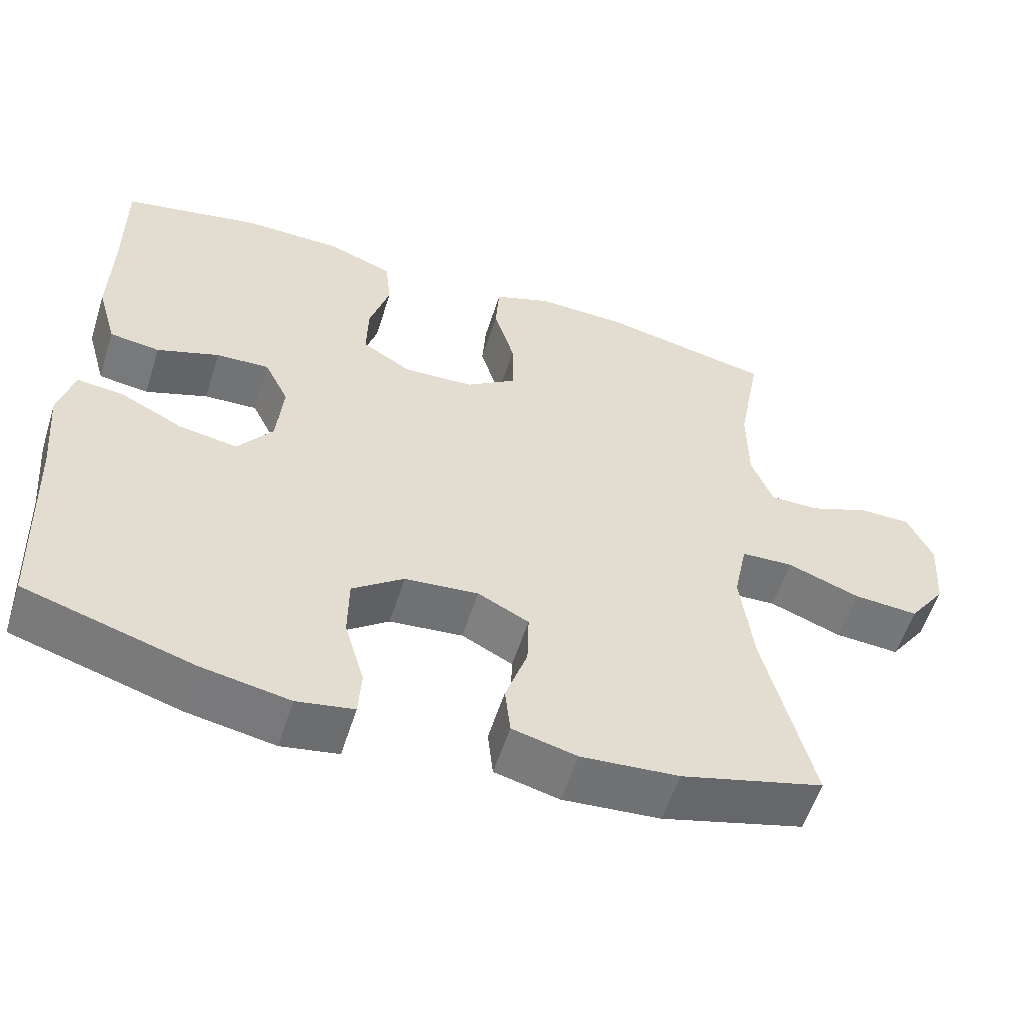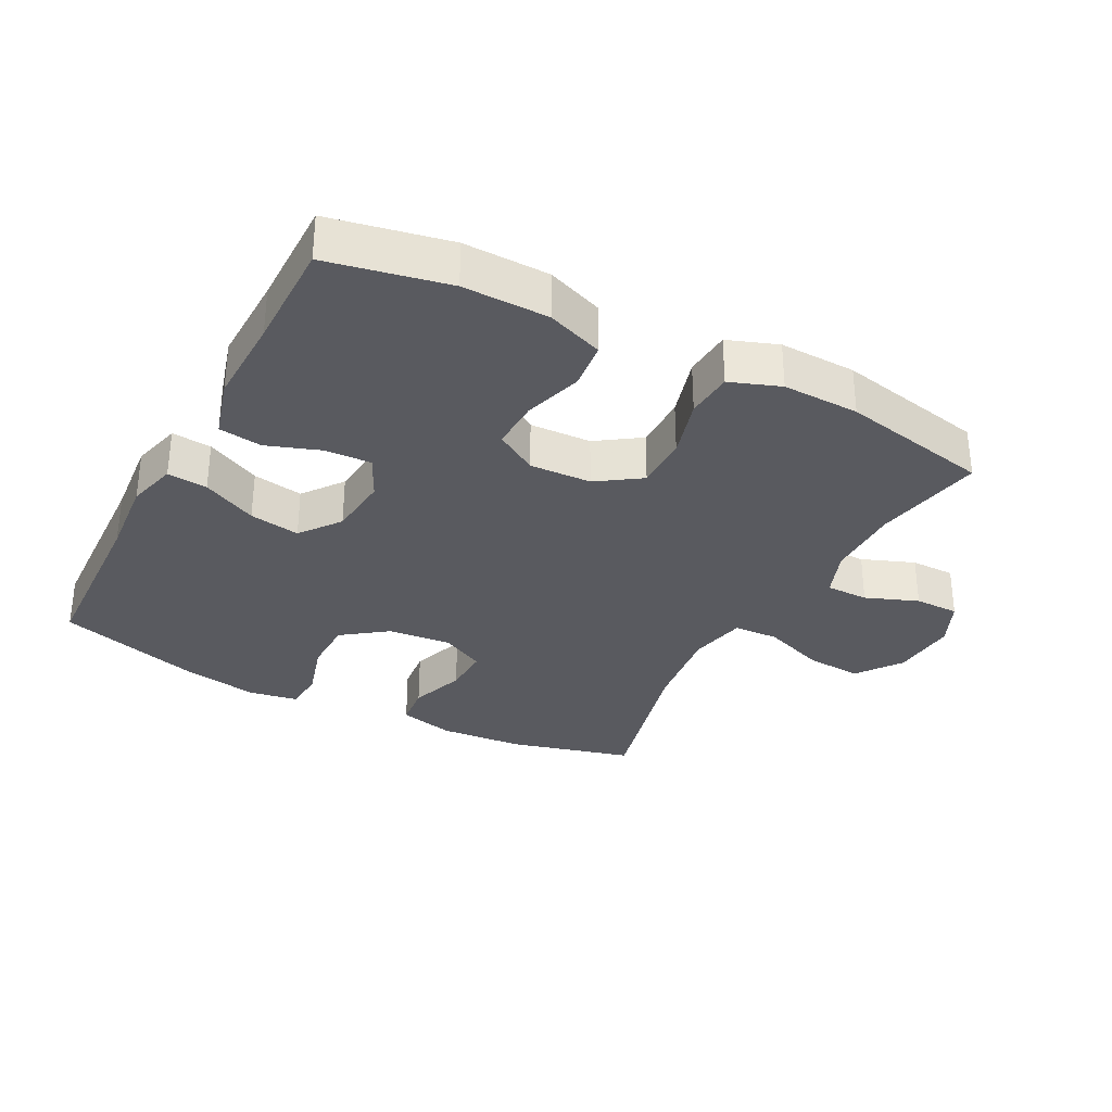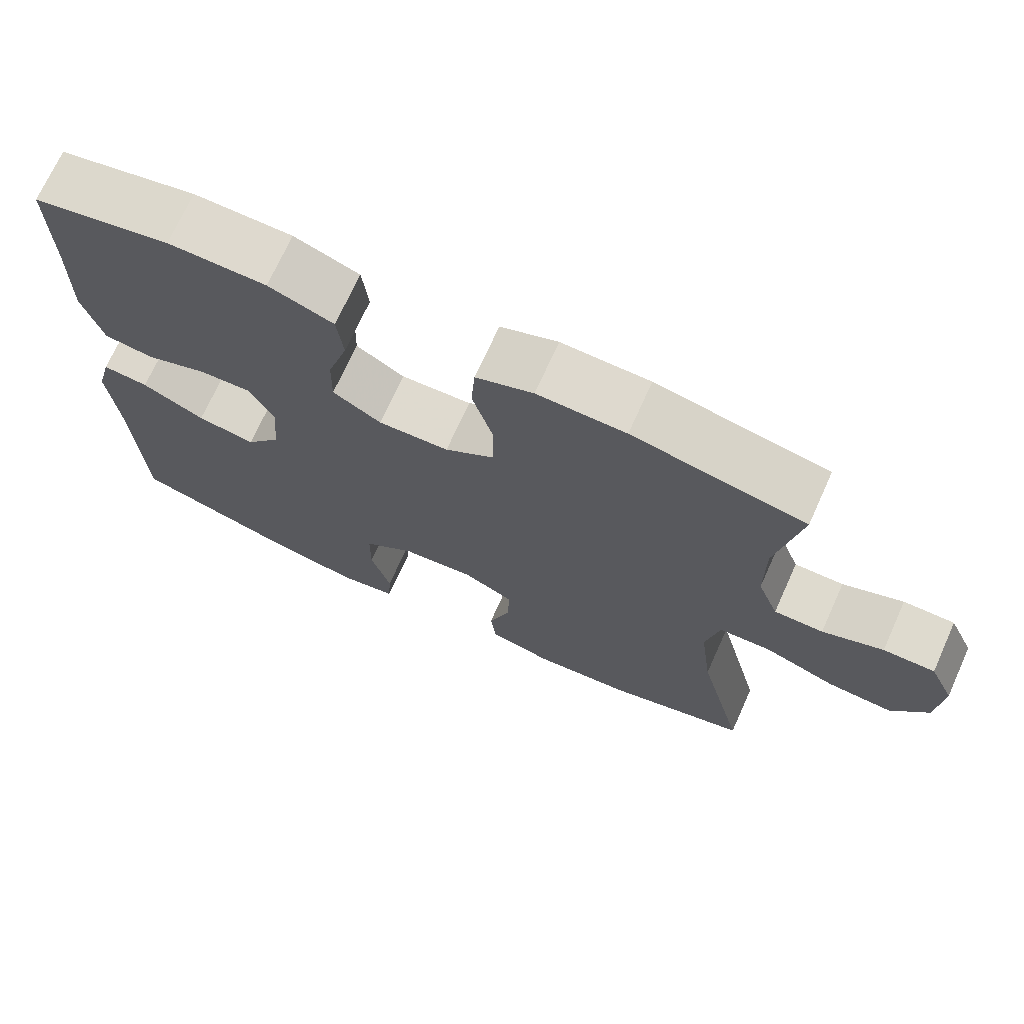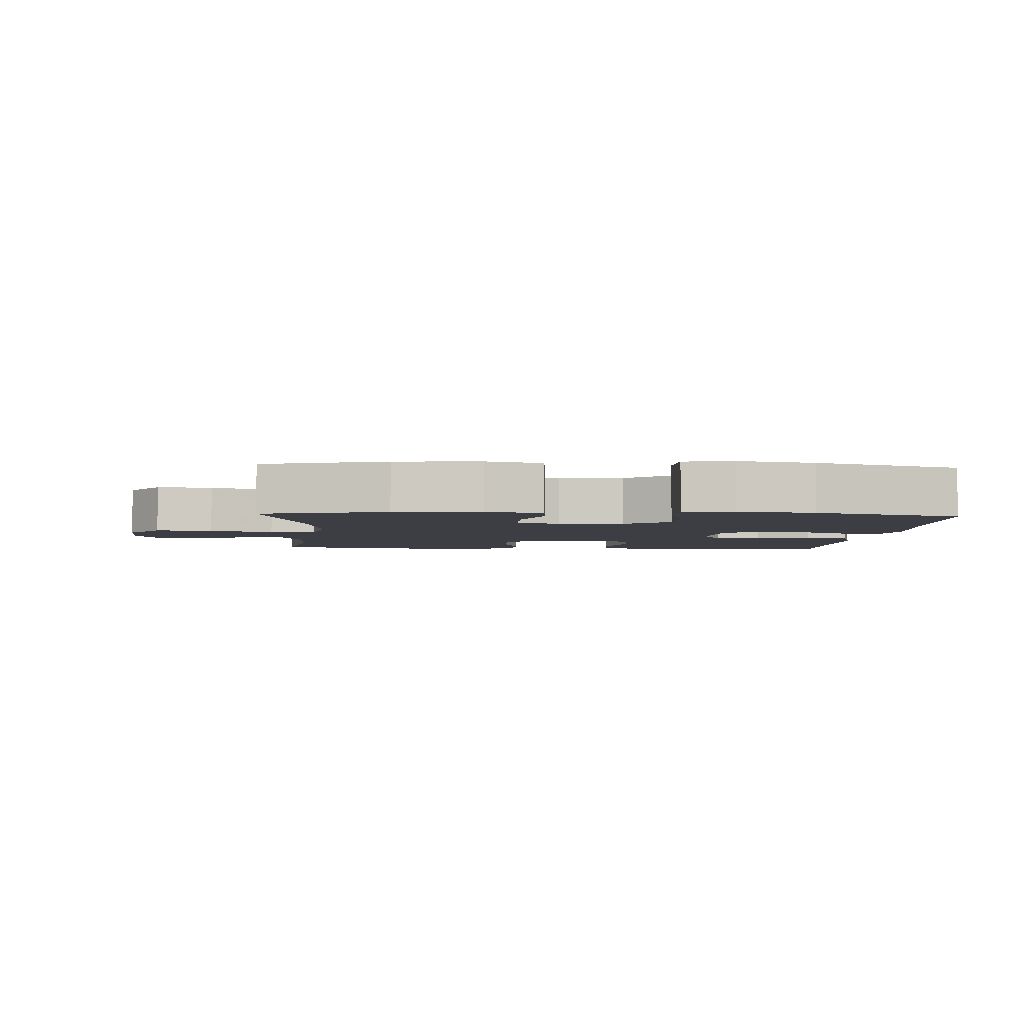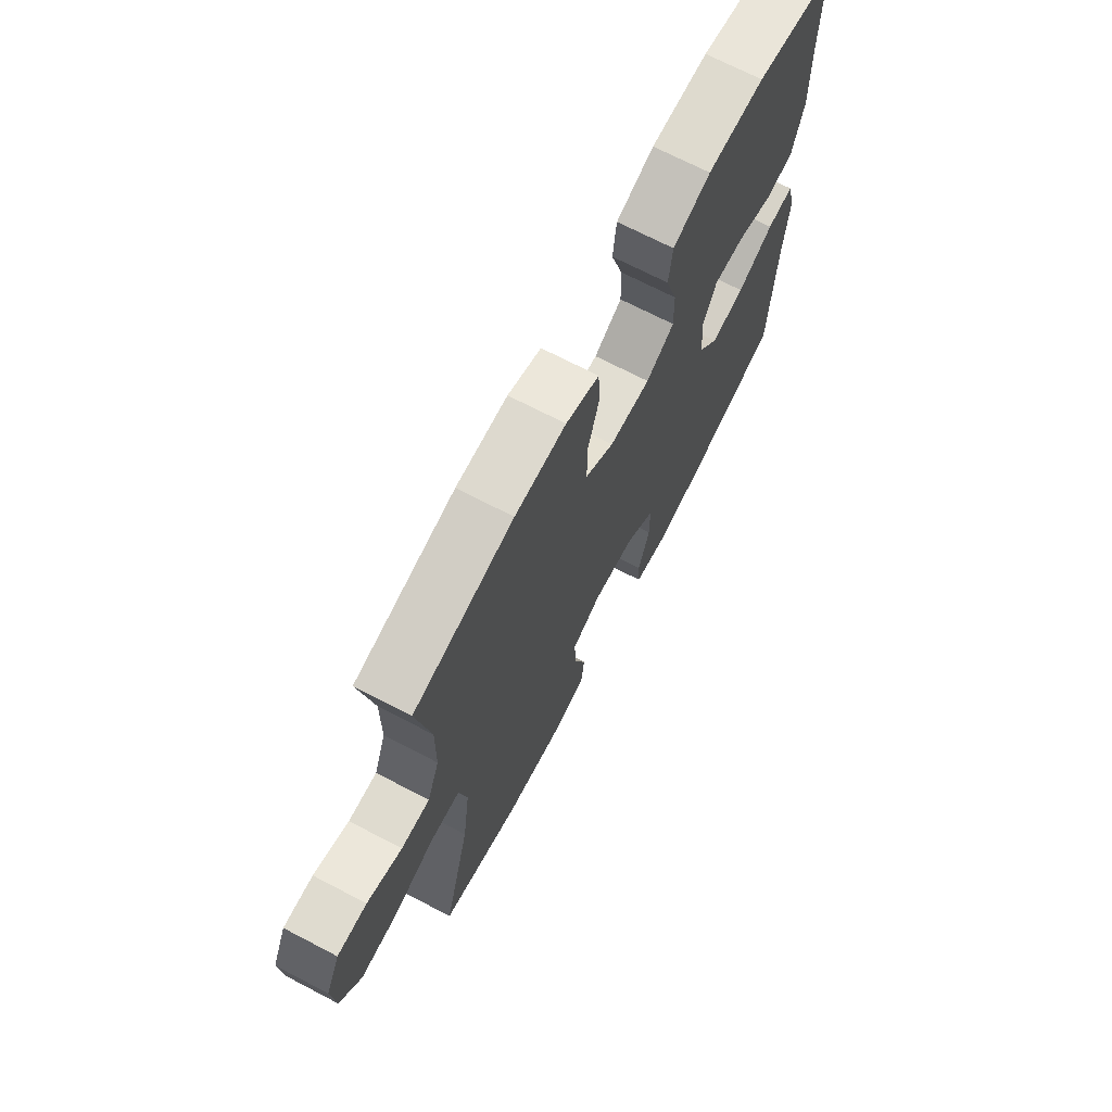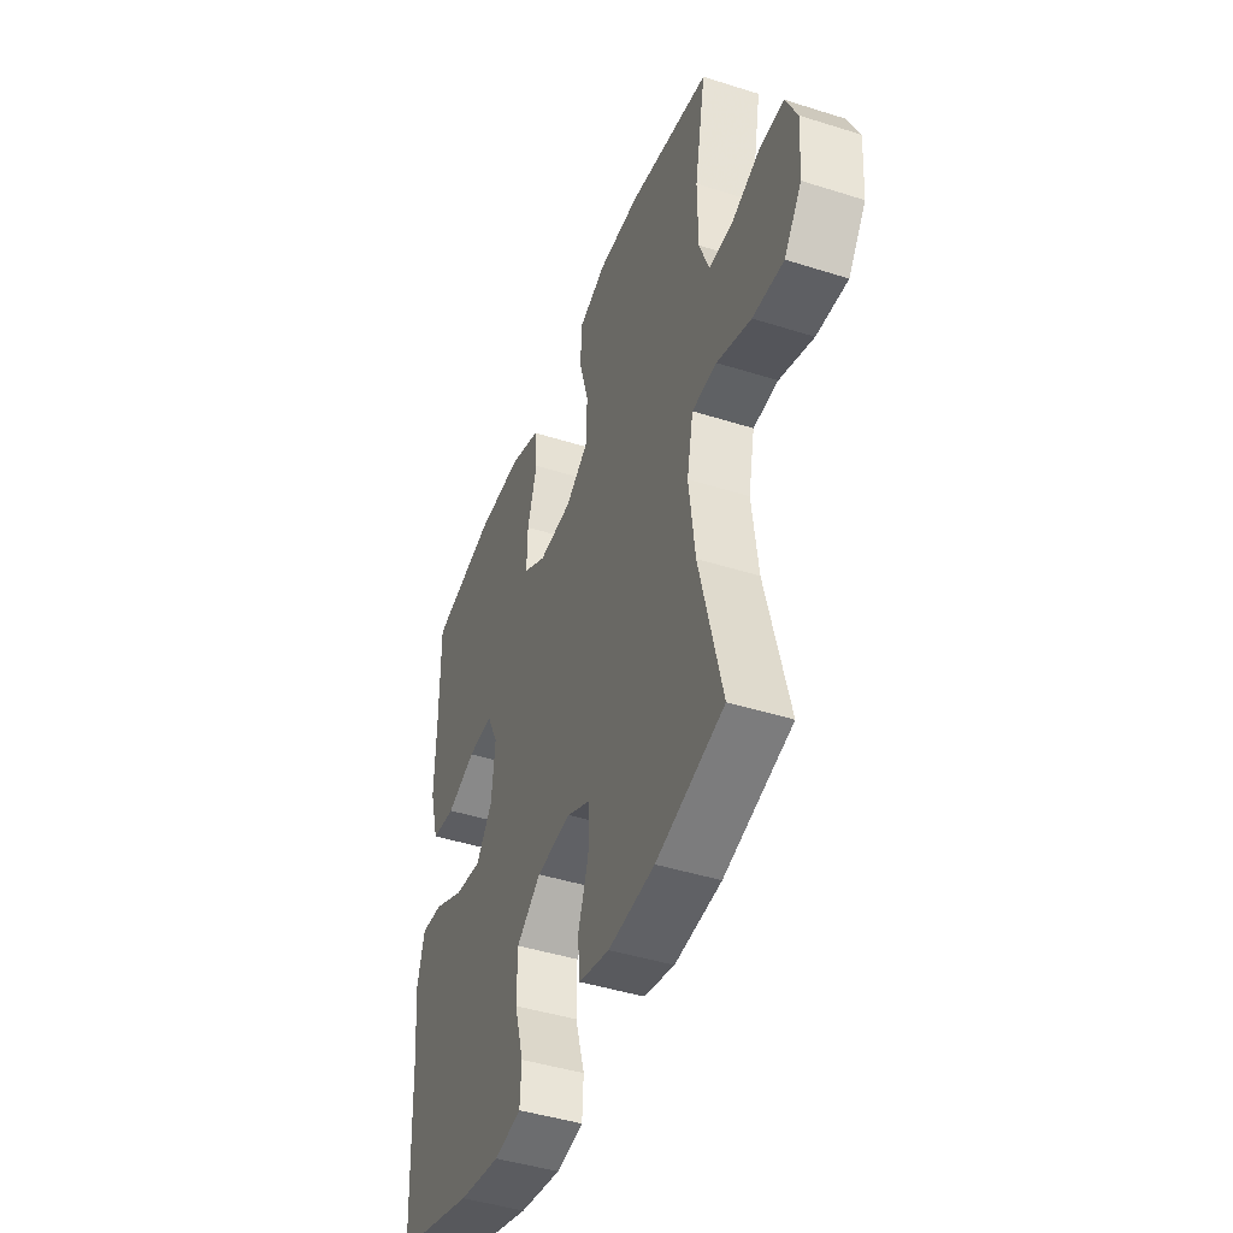
<metadata>
{"format":"obj","ext":"obj","renderer":"f3d","projection":"perspective","resolution":1024,"background":"white","views":[{"elev":-56.4,"azim":-17.5,"up":"+Z"},{"elev":-31.9,"azim":-27.8,"up":"+Y"},{"elev":71.2,"azim":24.3,"up":"+Z"},{"elev":-3.7,"azim":176.5,"up":"+Y"},{"elev":70.3,"azim":117.5,"up":"+Z"},{"elev":-44.4,"azim":69.7,"up":"+Z"}]}
</metadata>
<code>
v 0.5 0.07 -0.5
v 0.312 0.07 -0.55
v 0.183 0.07 -0.56
v 0.098 0.07 -0.539
v 0.091 0.07 -0.474
v 0.12 0.07 -0.389
v 0.122 0.07 -0.316
v 0.055 0.07 -0.282
v -0.042 0.07 -0.291
v -0.11 0.07 -0.341
v -0.111 0.07 -0.423
v -0.085 0.07 -0.512
v -0.089 0.07 -0.574
v -0.164 0.07 -0.587
v -0.28 0.07 -0.566
v -0.5 0.07 -0.5
v -0.511 0.07 -0.23
v -0.522 0.07 -0.107
v -0.502 0.07 -0.031
v -0.441 0.07 -0.037
v -0.358 0.07 -0.078
v -0.281 0.07 -0.091
v -0.235 0.07 -0.03
v -0.226 0.07 0.064
v -0.258 0.07 0.129
v -0.328 0.07 0.126
v -0.41 0.07 0.097
v -0.476 0.07 0.106
v -0.502 0.07 0.198
v -0.499 0.07 0.334
v -0.5 0.07 0.5
v -0.318 0.07 0.537
v -0.188 0.07 0.535
v -0.102 0.07 0.503
v -0.094 0.07 0.431
v -0.121 0.07 0.342
v -0.123 0.07 0.265
v -0.059 0.07 0.226
v 0.035 0.07 0.23
v 0.101 0.07 0.275
v 0.101 0.07 0.357
v 0.074 0.07 0.449
v 0.079 0.07 0.521
v 0.155 0.07 0.549
v 0.272 0.07 0.546
v 0.5 0.07 0.5
v 0.469 0.07 0.332
v 0.47 0.07 0.218
v 0.498 0.07 0.145
v 0.563 0.07 0.145
v 0.643 0.07 0.176
v 0.711 0.07 0.176
v 0.744 0.07 0.105
v 0.737 0.07 0.004
v 0.688 0.07 -0.064
v 0.602 0.07 -0.058
v 0.507 0.07 -0.023
v 0.438 0.07 -0.026
v 0.42 0.07 -0.114
v 0.437 0.07 -0.249
v 0.5 0 -0.5
v 0.312 0 -0.55
v 0.183 0 -0.56
v 0.098 0 -0.539
v 0.091 0 -0.474
v 0.12 0 -0.389
v 0.122 0 -0.316
v 0.055 0 -0.282
v -0.042 0 -0.291
v -0.11 0 -0.341
v -0.111 0 -0.423
v -0.085 0 -0.512
v -0.089 0 -0.574
v -0.164 0 -0.587
v -0.28 0 -0.566
v -0.5 0 -0.5
v -0.511 0 -0.23
v -0.522 0 -0.107
v -0.502 0 -0.031
v -0.441 0 -0.037
v -0.358 0 -0.078
v -0.281 0 -0.091
v -0.235 0 -0.03
v -0.226 0 0.064
v -0.258 0 0.129
v -0.328 0 0.126
v -0.41 0 0.097
v -0.476 0 0.106
v -0.502 0 0.198
v -0.499 0 0.334
v -0.5 0 0.5
v -0.318 0 0.537
v -0.188 0 0.535
v -0.102 0 0.503
v -0.094 0 0.431
v -0.121 0 0.342
v -0.123 0 0.265
v -0.059 0 0.226
v 0.035 0 0.23
v 0.101 0 0.275
v 0.101 0 0.357
v 0.074 0 0.449
v 0.079 0 0.521
v 0.155 0 0.549
v 0.272 0 0.546
v 0.5 0 0.5
v 0.469 0 0.332
v 0.47 0 0.218
v 0.498 0 0.145
v 0.563 0 0.145
v 0.643 0 0.176
v 0.711 0 0.176
v 0.744 0 0.105
v 0.737 0 0.004
v 0.688 0 -0.064
v 0.602 0 -0.058
v 0.507 0 -0.023
v 0.438 0 -0.026
v 0.42 0 -0.114
v 0.437 0 -0.249
f 54 55 56 57
f 54 57 58
f 53 54 58
f 50 51 52 53
f 49 50 53 58
f 48 49 58
f 47 48 58 59
f 45 46 47
f 44 45 47 59
f 41 42 43 44
f 40 41 44 59
f 33 34 35 36
f 33 36 37
f 30 31 32 33
f 30 33 37
f 29 30 37 38
f 26 27 28 29
f 25 26 29 38
f 18 19 20 21
f 17 18 21 22
f 16 17 22
f 15 16 22 23
f 11 12 13 14
f 10 11 14 15
f 3 4 5 6
f 3 6 7
f 60 1 2 3
f 60 3 7
f 39 40 59 60
f 39 60 7 8
f 24 25 38 39
f 24 39 8 9
f 10 15 23 24
f 9 10 24
f 117 116 115 114
f 118 117 114
f 118 114 113
f 113 112 111 110
f 118 113 110 109
f 118 109 108
f 119 118 108 107
f 107 106 105
f 119 107 105 104
f 104 103 102 101
f 119 104 101 100
f 96 95 94 93
f 97 96 93
f 93 92 91 90
f 97 93 90
f 98 97 90 89
f 89 88 87 86
f 98 89 86 85
f 81 80 79 78
f 82 81 78 77
f 82 77 76
f 83 82 76 75
f 74 73 72 71
f 75 74 71 70
f 66 65 64 63
f 67 66 63
f 63 62 61 120
f 67 63 120
f 120 119 100 99
f 68 67 120 99
f 99 98 85 84
f 69 68 99 84
f 84 83 75 70
f 84 70 69
f 1 61 62 2
f 2 62 63 3
f 3 63 64 4
f 4 64 65 5
f 5 65 66 6
f 6 66 67 7
f 7 67 68 8
f 8 68 69 9
f 9 69 70 10
f 10 70 71 11
f 11 71 72 12
f 12 72 73 13
f 13 73 74 14
f 14 74 75 15
f 15 75 76 16
f 16 76 77 17
f 17 77 78 18
f 18 78 79 19
f 19 79 80 20
f 20 80 81 21
f 21 81 82 22
f 22 82 83 23
f 23 83 84 24
f 24 84 85 25
f 25 85 86 26
f 26 86 87 27
f 27 87 88 28
f 28 88 89 29
f 29 89 90 30
f 30 90 91 31
f 31 91 92 32
f 32 92 93 33
f 33 93 94 34
f 34 94 95 35
f 35 95 96 36
f 36 96 97 37
f 37 97 98 38
f 38 98 99 39
f 39 99 100 40
f 40 100 101 41
f 41 101 102 42
f 42 102 103 43
f 43 103 104 44
f 44 104 105 45
f 45 105 106 46
f 46 106 107 47
f 47 107 108 48
f 48 108 109 49
f 49 109 110 50
f 50 110 111 51
f 51 111 112 52
f 52 112 113 53
f 53 113 114 54
f 54 114 115 55
f 55 115 116 56
f 56 116 117 57
f 57 117 118 58
f 58 118 119 59
f 59 119 120 60
f 60 120 61 1

</code>
